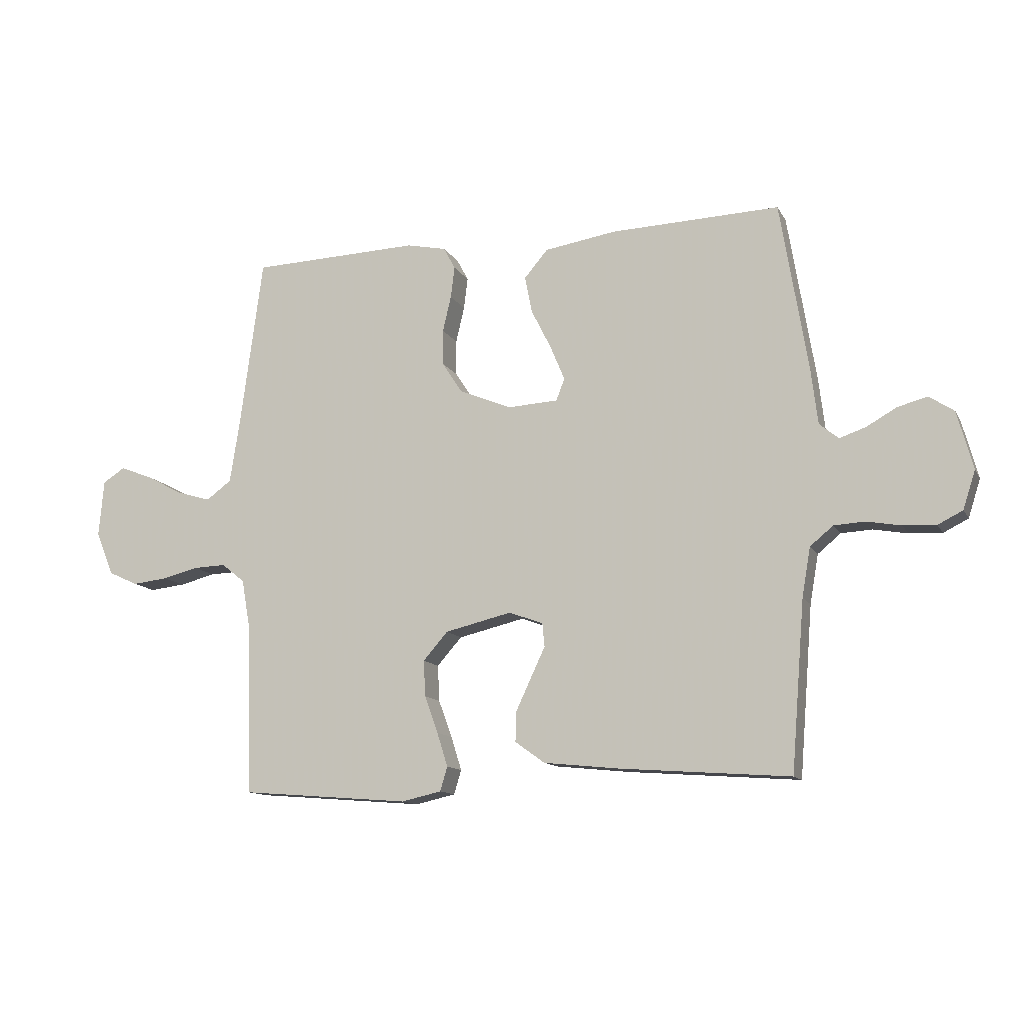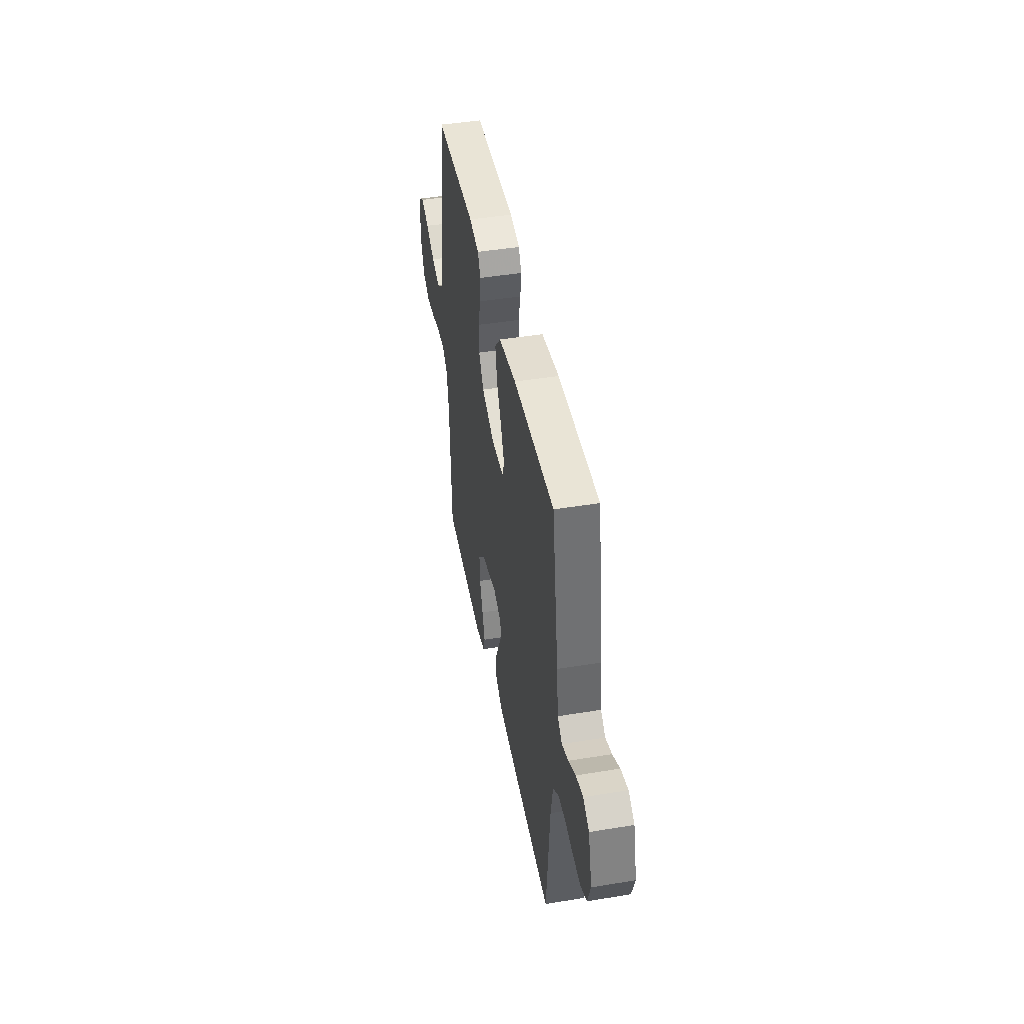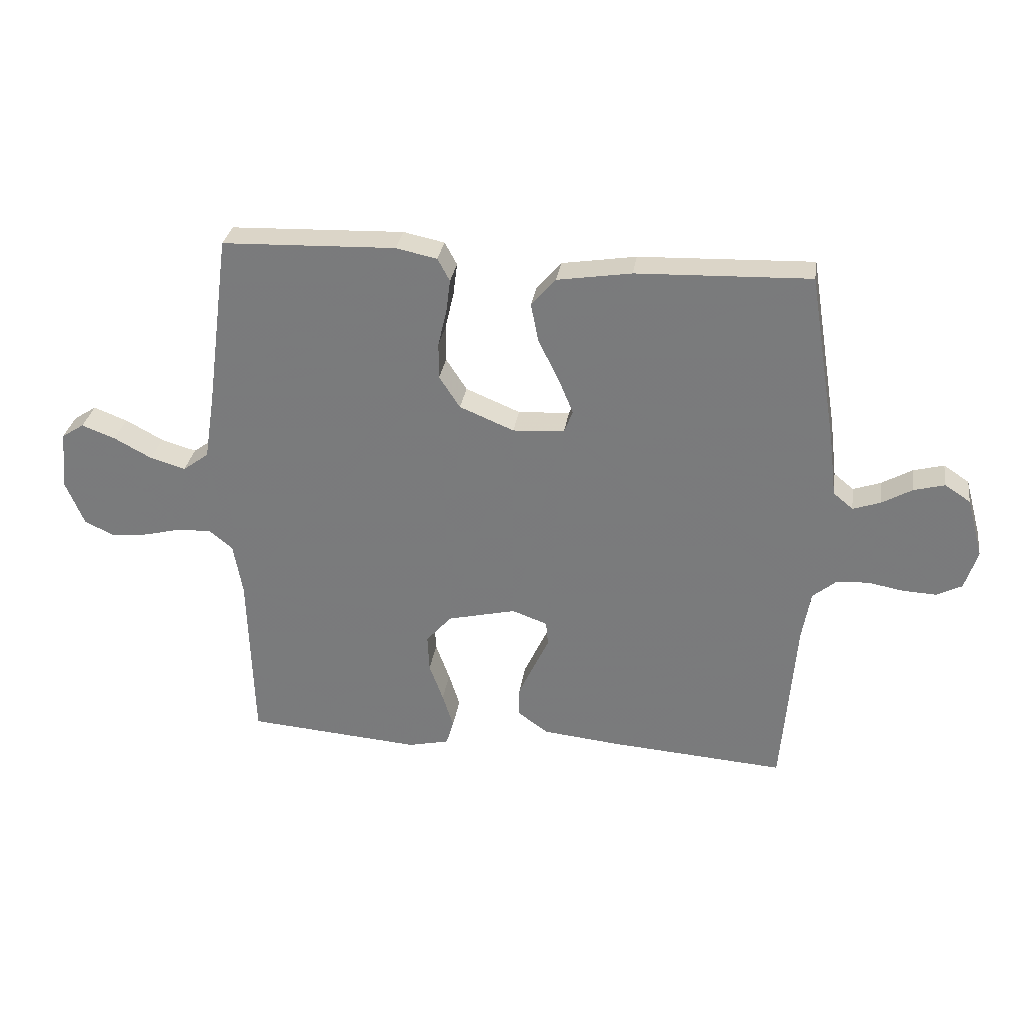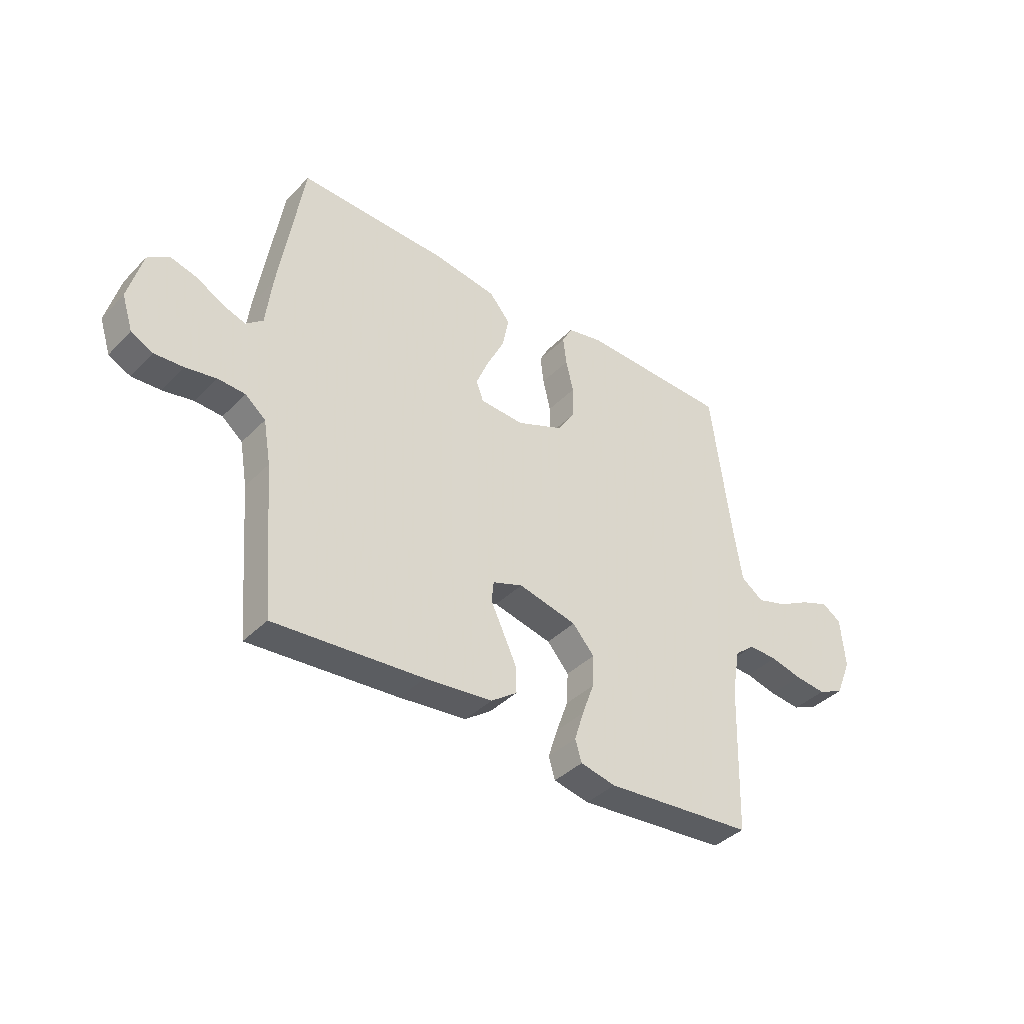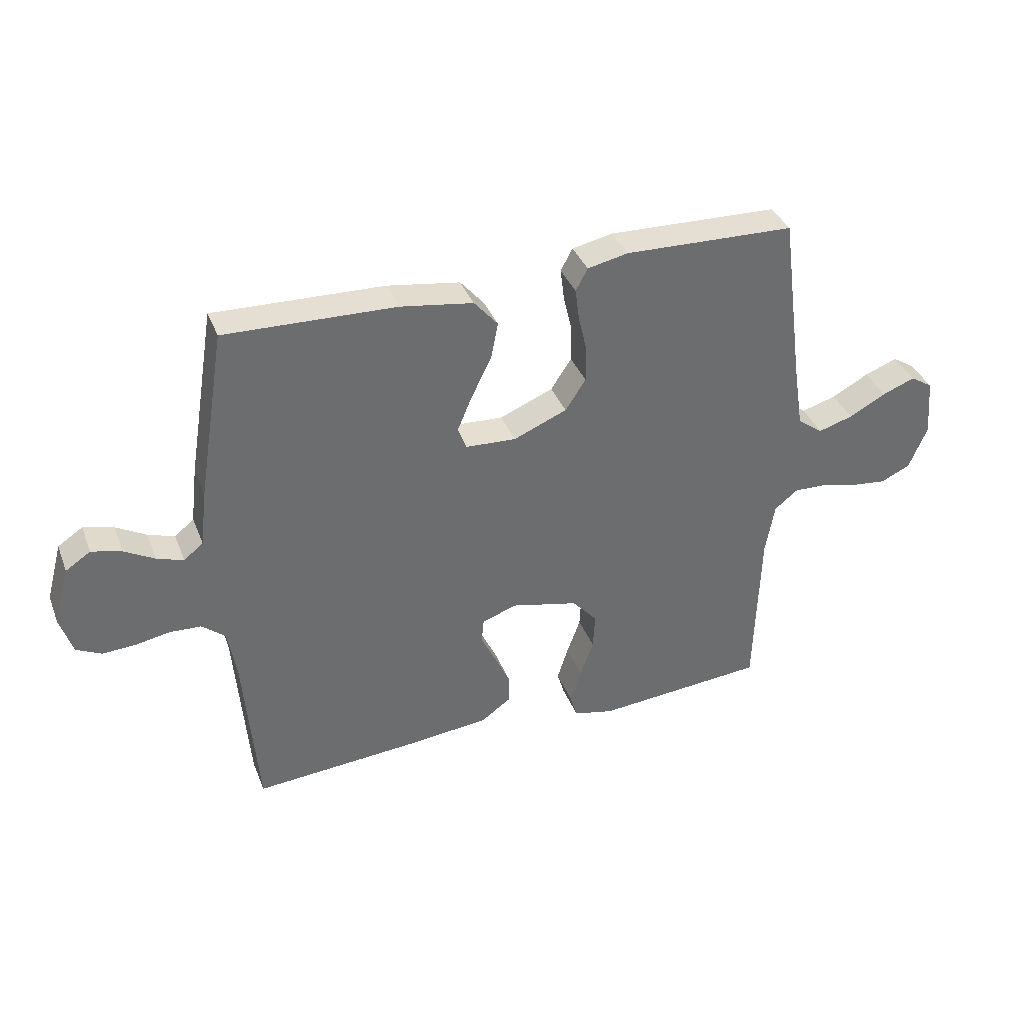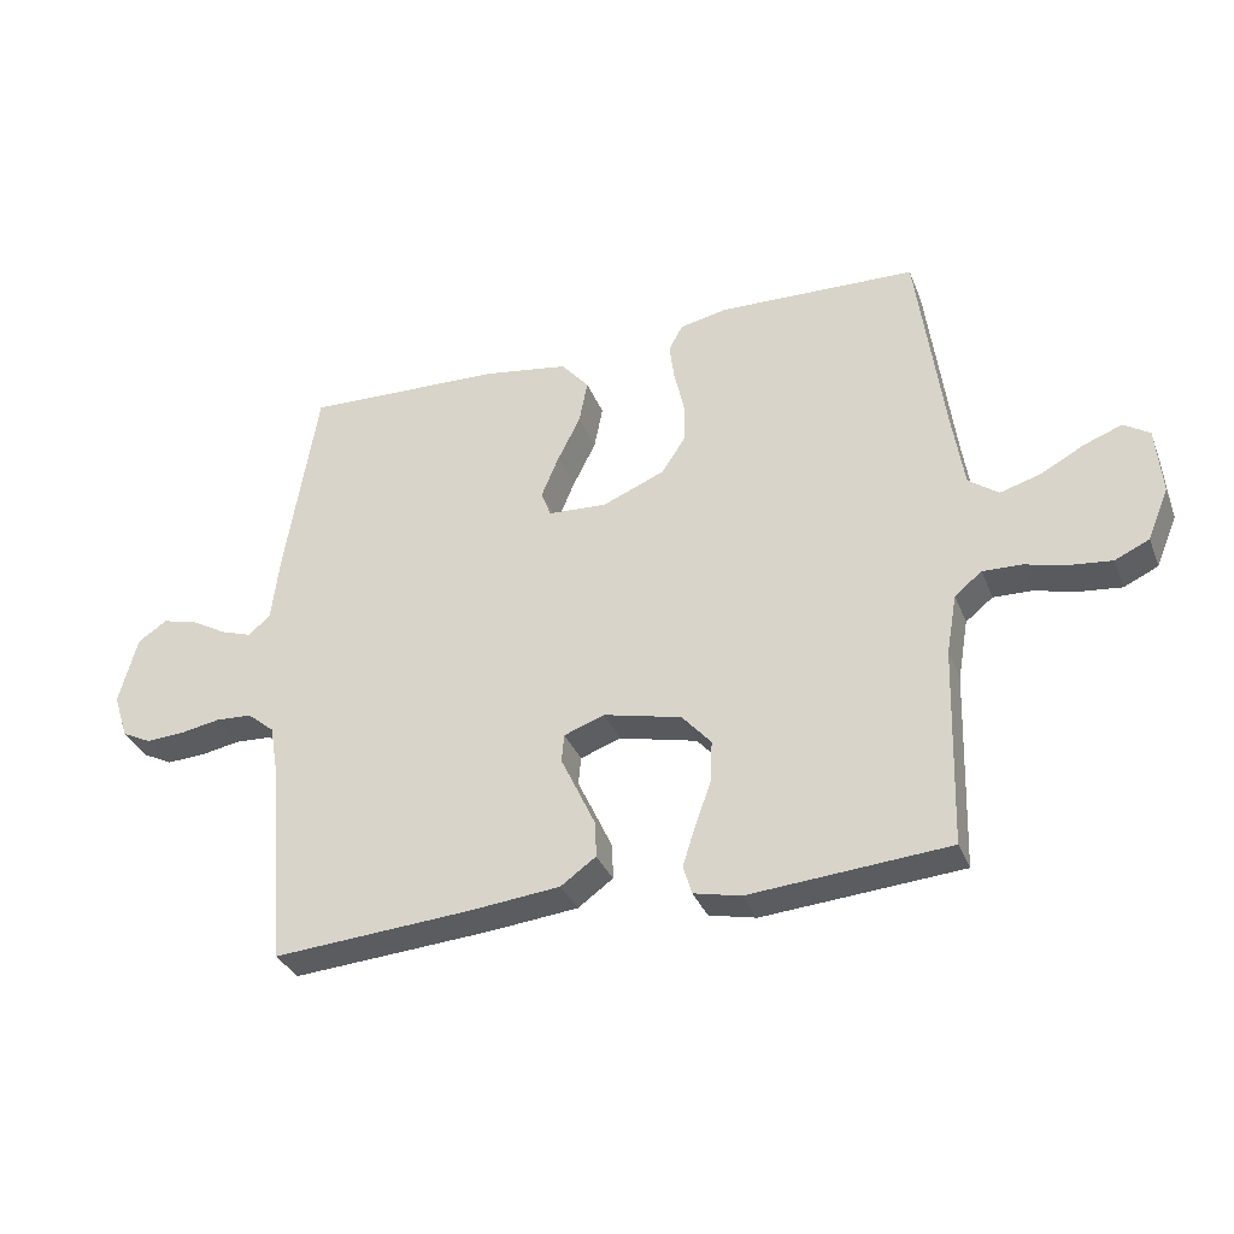
<metadata>
{"format":"obj","ext":"obj","renderer":"f3d","projection":"perspective","resolution":1024,"background":"white","views":[{"elev":-12.2,"azim":-160.9,"up":"+Z"},{"elev":44.8,"azim":-100.8,"up":"+Z"},{"elev":30.4,"azim":-171.5,"up":"+Z"},{"elev":-39.0,"azim":-38.8,"up":"+Z"},{"elev":37.2,"azim":-20.0,"up":"+Z"},{"elev":-33.5,"azim":19.7,"up":"+Z"}]}
</metadata>
<code>
v 0.5 0.07 -0.5
v 0.2 0.07 -0.524
v 0.129 0.07 -0.508
v 0.116 0.07 -0.465
v 0.135 0.07 -0.405
v 0.159 0.07 -0.339
v 0.162 0.07 -0.275
v 0.118 0.07 -0.225
v 0 0.07 -0.197
v -0.061 0.07 -0.219
v -0.065 0.07 -0.261
v -0.039 0.07 -0.316
v -0.012 0.07 -0.374
v -0.011 0.07 -0.426
v -0.064 0.07 -0.464
v -0.2 0.07 -0.478
v -0.5 0.07 -0.5
v -0.524 0.07 -0.2
v -0.539 0.07 -0.113
v -0.58 0.07 -0.079
v -0.635 0.07 -0.076
v -0.696 0.07 -0.087
v -0.754 0.07 -0.09
v -0.798 0.07 -0.068
v -0.82 0.07 0
v -0.792 0.07 0.103
v -0.748 0.07 0.132
v -0.695 0.07 0.118
v -0.642 0.07 0.088
v -0.595 0.07 0.072
v -0.561 0.07 0.1
v -0.549 0.07 0.2
v -0.5 0.07 0.5
v -0.2 0.07 0.49
v -0.072 0.07 0.47
v -0.03 0.07 0.421
v -0.043 0.07 0.355
v -0.078 0.07 0.285
v -0.104 0.07 0.223
v -0.089 0.07 0.184
v 0 0.07 0.179
v 0.094 0.07 0.218
v 0.13 0.07 0.273
v 0.13 0.07 0.336
v 0.115 0.07 0.4
v 0.108 0.07 0.456
v 0.129 0.07 0.495
v 0.2 0.07 0.51
v 0.5 0.07 0.5
v 0.54 0.07 0.2
v 0.558 0.07 0.085
v 0.603 0.07 0.052
v 0.664 0.07 0.07
v 0.729 0.07 0.105
v 0.787 0.07 0.127
v 0.826 0.07 0.102
v 0.835 0.07 0
v 0.803 0.07 -0.077
v 0.751 0.07 -0.101
v 0.688 0.07 -0.094
v 0.624 0.07 -0.078
v 0.566 0.07 -0.076
v 0.525 0.07 -0.109
v 0.509 0.07 -0.2
v 0.5 0 -0.5
v 0.2 0 -0.524
v 0.129 0 -0.508
v 0.116 0 -0.465
v 0.135 0 -0.405
v 0.159 0 -0.339
v 0.162 0 -0.275
v 0.118 0 -0.225
v 0 0 -0.197
v -0.061 0 -0.219
v -0.065 0 -0.261
v -0.039 0 -0.316
v -0.012 0 -0.374
v -0.011 0 -0.426
v -0.064 0 -0.464
v -0.2 0 -0.478
v -0.5 0 -0.5
v -0.524 0 -0.2
v -0.539 0 -0.113
v -0.58 0 -0.079
v -0.635 0 -0.076
v -0.696 0 -0.087
v -0.754 0 -0.09
v -0.798 0 -0.068
v -0.82 0 0
v -0.792 0 0.103
v -0.748 0 0.132
v -0.695 0 0.118
v -0.642 0 0.088
v -0.595 0 0.072
v -0.561 0 0.1
v -0.549 0 0.2
v -0.5 0 0.5
v -0.2 0 0.49
v -0.072 0 0.47
v -0.03 0 0.421
v -0.043 0 0.355
v -0.078 0 0.285
v -0.104 0 0.223
v -0.089 0 0.184
v 0 0 0.179
v 0.094 0 0.218
v 0.13 0 0.273
v 0.13 0 0.336
v 0.115 0 0.4
v 0.108 0 0.456
v 0.129 0 0.495
v 0.2 0 0.51
v 0.5 0 0.5
v 0.54 0 0.2
v 0.558 0 0.085
v 0.603 0 0.052
v 0.664 0 0.07
v 0.729 0 0.105
v 0.787 0 0.127
v 0.826 0 0.102
v 0.835 0 0
v 0.803 0 -0.077
v 0.751 0 -0.101
v 0.688 0 -0.094
v 0.624 0 -0.078
v 0.566 0 -0.076
v 0.525 0 -0.109
v 0.509 0 -0.2
f 59 60 61
f 58 59 61
f 57 58 61
f 56 57 61
f 55 56 61
f 54 55 61
f 53 54 61
f 52 53 61 62
f 51 52 62 63
f 48 49 50
f 47 48 50
f 46 47 50
f 45 46 50
f 44 45 50
f 51 63 64
f 50 51 64
f 44 50 64
f 43 44 64
f 36 37 38
f 35 36 38
f 34 35 38
f 33 34 38
f 32 33 38
f 31 32 38
f 30 31 38 39
f 27 28 29
f 26 27 29
f 25 26 29
f 24 25 29
f 23 24 29
f 22 23 29
f 21 22 29
f 20 21 29 30
f 30 39 40
f 20 30 40
f 19 20 40
f 16 17 18
f 15 16 18
f 14 15 18
f 13 14 18
f 12 13 18
f 11 12 18
f 18 19 40
f 11 18 40
f 10 11 40
f 4 5 6
f 3 4 6
f 2 3 6
f 1 2 6
f 64 1 6
f 64 6 7
f 64 7 8
f 43 64 8
f 42 43 8
f 41 42 8 9
f 9 10 40 41
f 125 124 123
f 125 123 122
f 125 122 121
f 125 121 120
f 125 120 119
f 125 119 118
f 125 118 117
f 126 125 117 116
f 127 126 116 115
f 114 113 112
f 114 112 111
f 114 111 110
f 114 110 109
f 114 109 108
f 128 127 115
f 128 115 114
f 128 114 108
f 128 108 107
f 102 101 100
f 102 100 99
f 102 99 98
f 102 98 97
f 102 97 96
f 102 96 95
f 103 102 95 94
f 93 92 91
f 93 91 90
f 93 90 89
f 93 89 88
f 93 88 87
f 93 87 86
f 93 86 85
f 94 93 85 84
f 104 103 94
f 104 94 84
f 104 84 83
f 82 81 80
f 82 80 79
f 82 79 78
f 82 78 77
f 82 77 76
f 82 76 75
f 104 83 82
f 104 82 75
f 104 75 74
f 70 69 68
f 70 68 67
f 70 67 66
f 70 66 65
f 70 65 128
f 71 70 128
f 72 71 128
f 72 128 107
f 72 107 106
f 73 72 106 105
f 105 104 74 73
f 1 65 66 2
f 2 66 67 3
f 3 67 68 4
f 4 68 69 5
f 5 69 70 6
f 6 70 71 7
f 7 71 72 8
f 8 72 73 9
f 9 73 74 10
f 10 74 75 11
f 11 75 76 12
f 12 76 77 13
f 13 77 78 14
f 14 78 79 15
f 15 79 80 16
f 16 80 81 17
f 17 81 82 18
f 18 82 83 19
f 19 83 84 20
f 20 84 85 21
f 21 85 86 22
f 22 86 87 23
f 23 87 88 24
f 24 88 89 25
f 25 89 90 26
f 26 90 91 27
f 27 91 92 28
f 28 92 93 29
f 29 93 94 30
f 30 94 95 31
f 31 95 96 32
f 32 96 97 33
f 33 97 98 34
f 34 98 99 35
f 35 99 100 36
f 36 100 101 37
f 37 101 102 38
f 38 102 103 39
f 39 103 104 40
f 40 104 105 41
f 41 105 106 42
f 42 106 107 43
f 43 107 108 44
f 44 108 109 45
f 45 109 110 46
f 46 110 111 47
f 47 111 112 48
f 48 112 113 49
f 49 113 114 50
f 50 114 115 51
f 51 115 116 52
f 52 116 117 53
f 53 117 118 54
f 54 118 119 55
f 55 119 120 56
f 56 120 121 57
f 57 121 122 58
f 58 122 123 59
f 59 123 124 60
f 60 124 125 61
f 61 125 126 62
f 62 126 127 63
f 63 127 128 64
f 64 128 65 1

</code>
